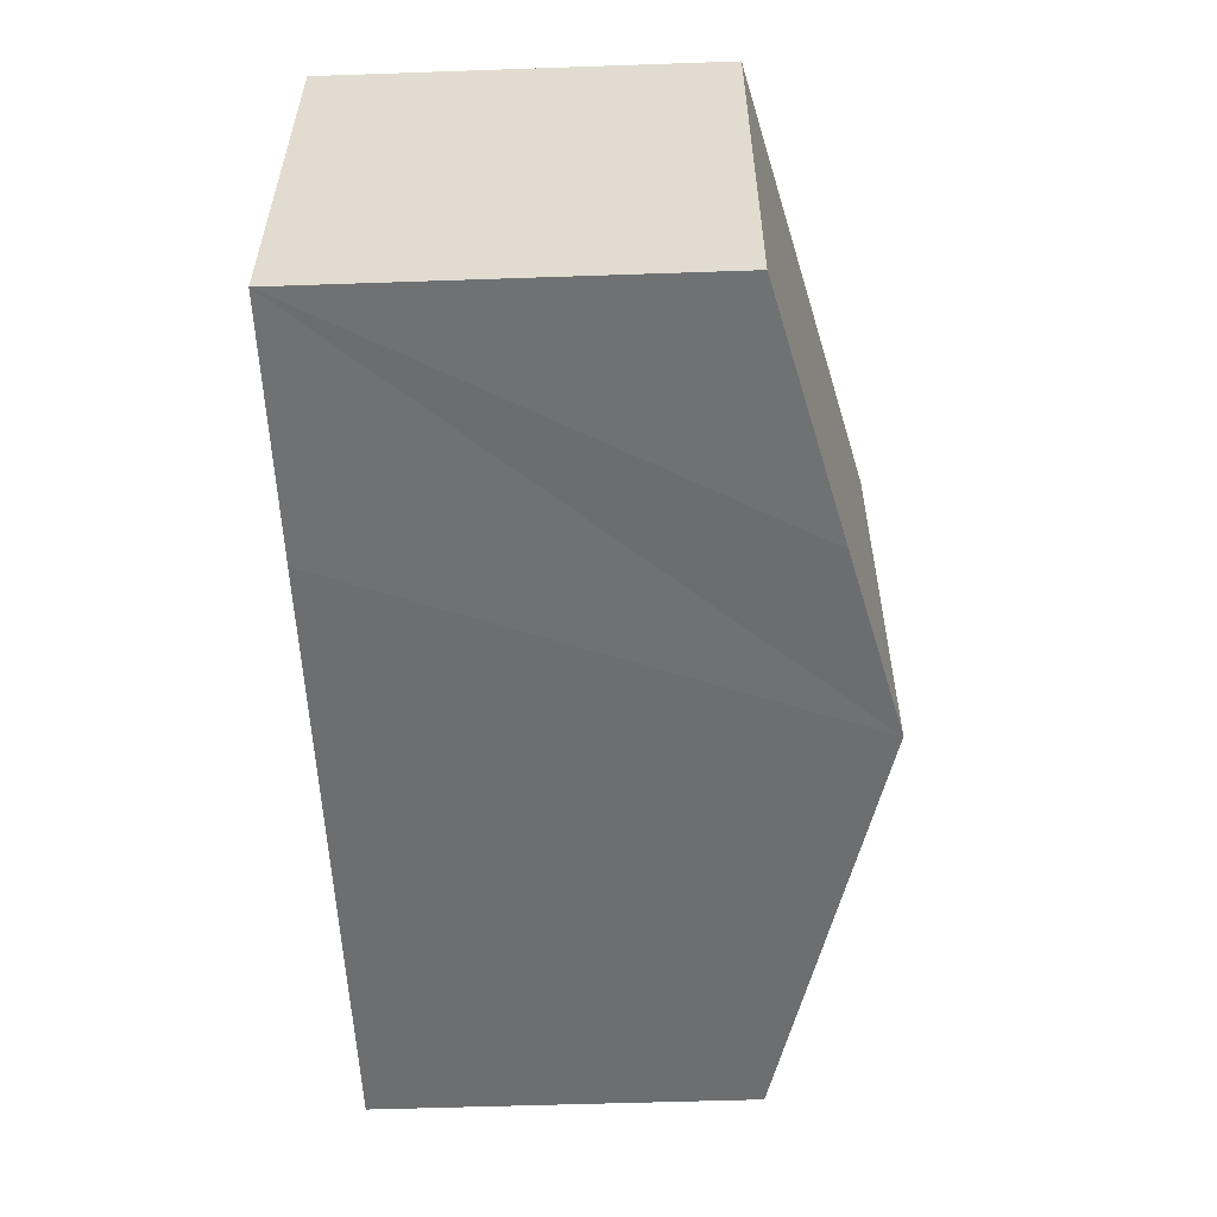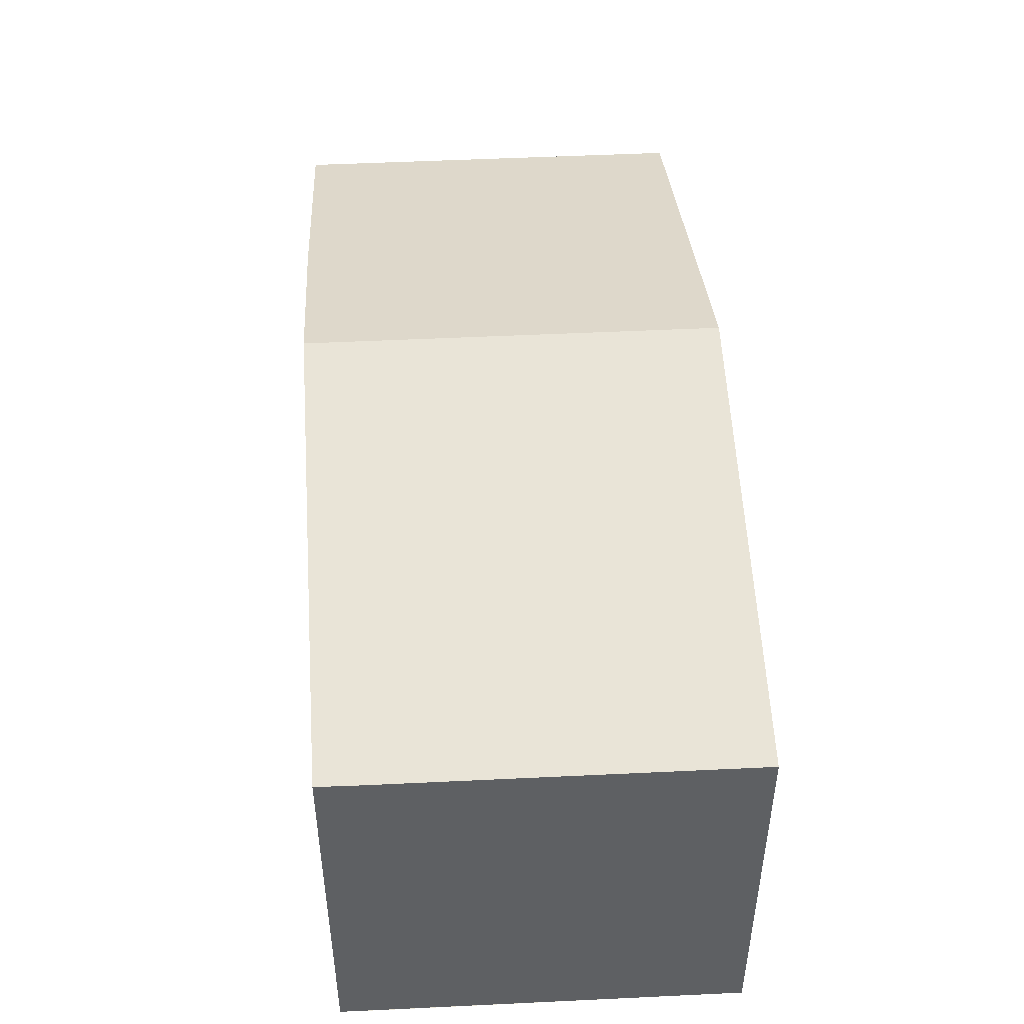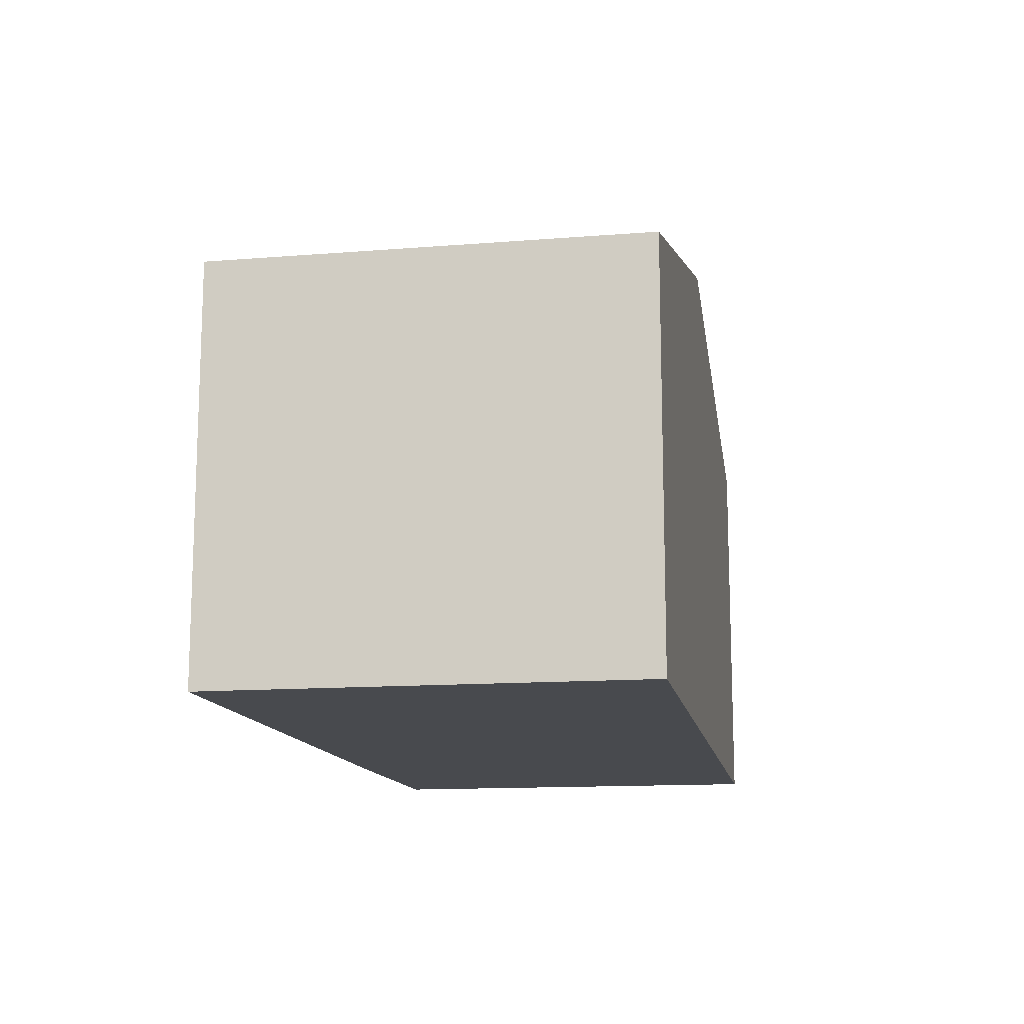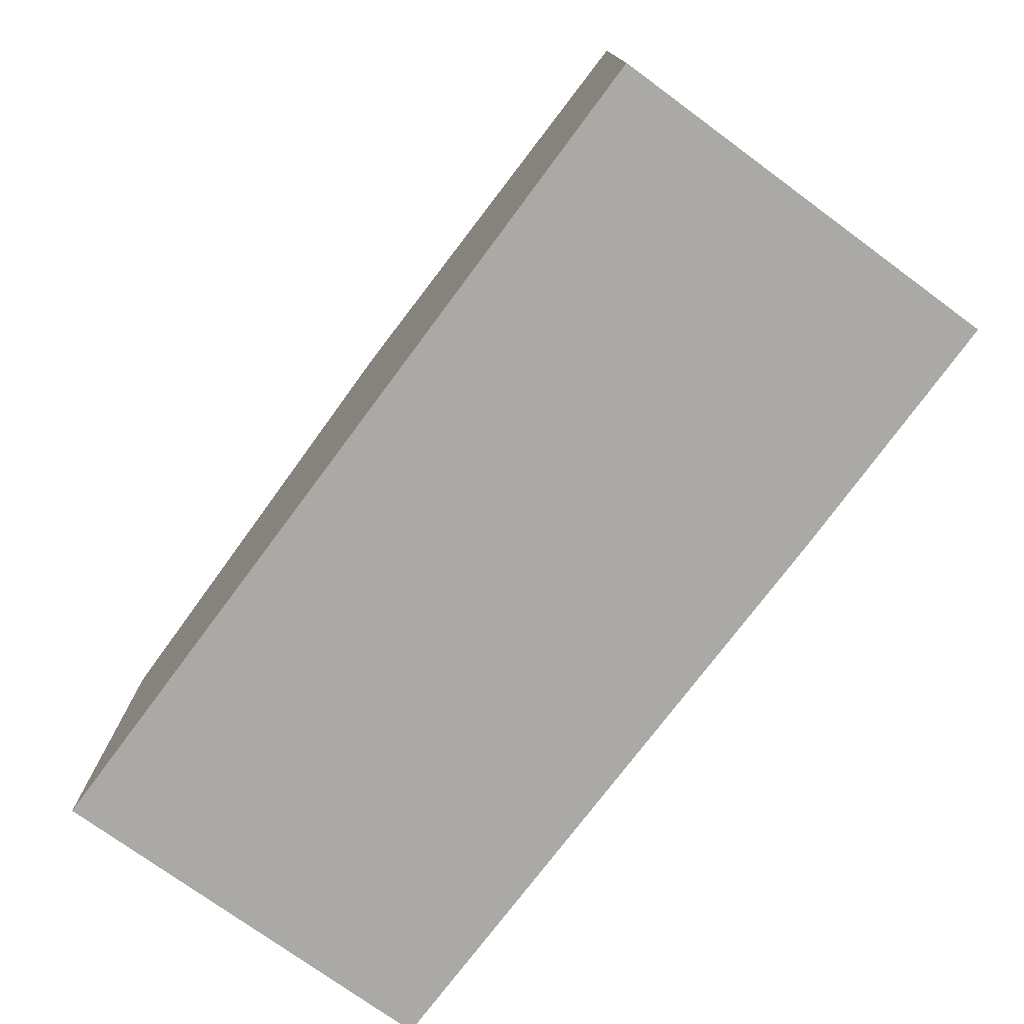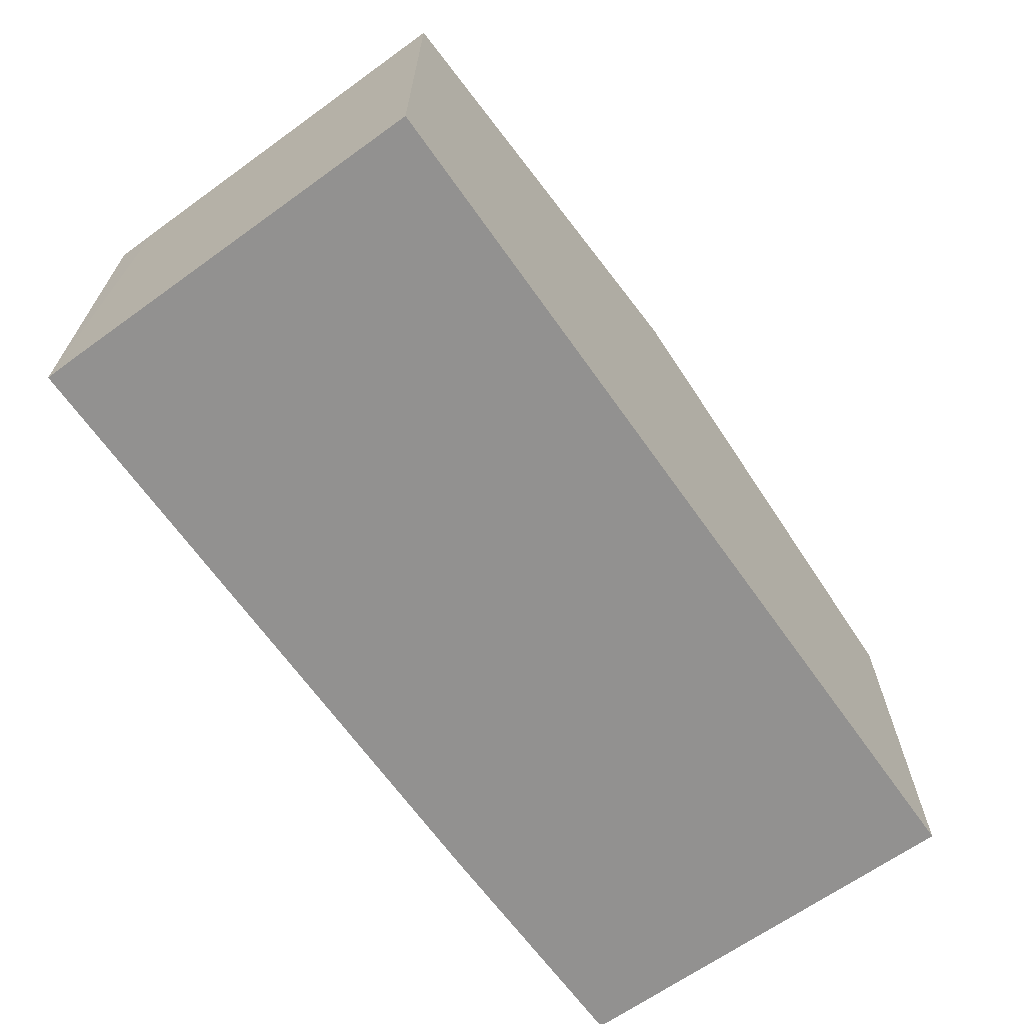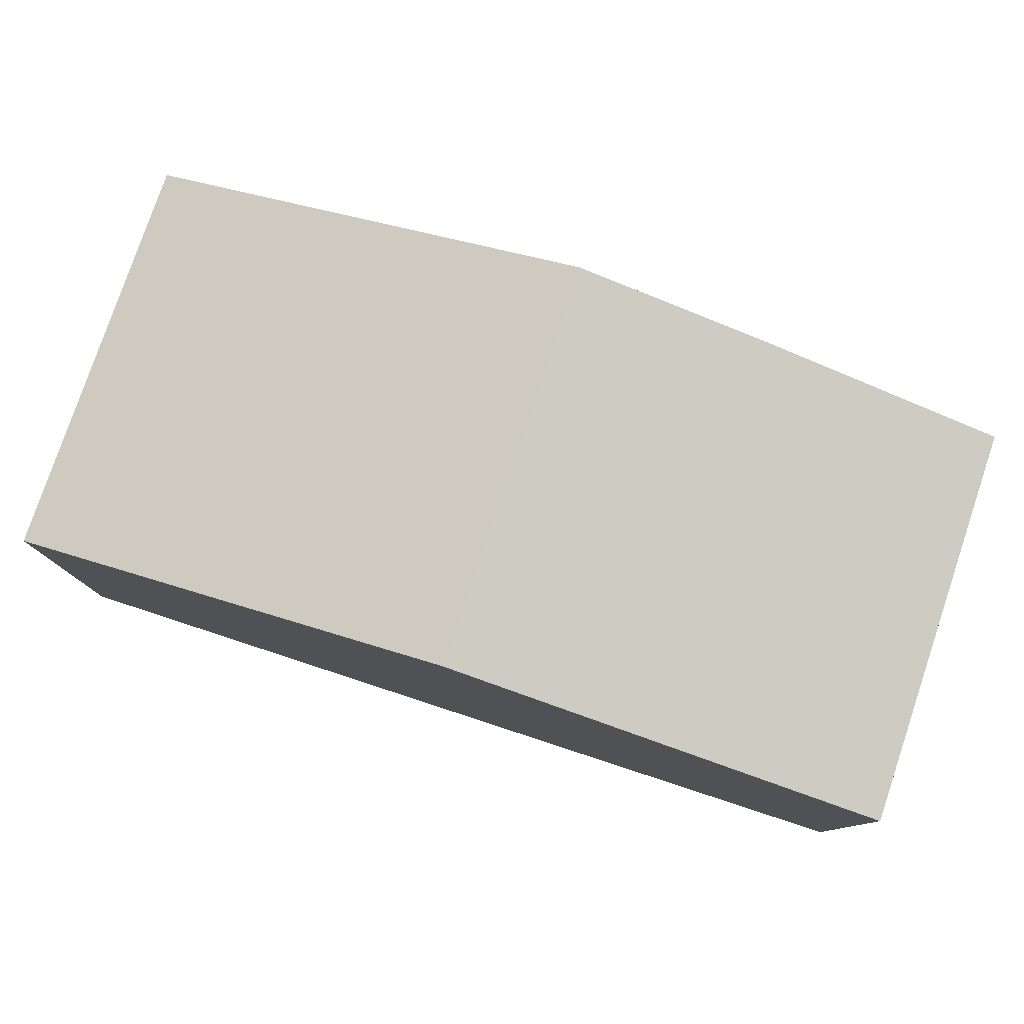
<metadata>
{"format":"obj","ext":"obj","renderer":"f3d","projection":"perspective","resolution":1024,"background":"white","views":[{"elev":-54.4,"azim":92.1,"up":"+Z"},{"elev":46.6,"azim":-93.8,"up":"+Y"},{"elev":-13.3,"azim":-80.3,"up":"+Y"},{"elev":-75.4,"azim":53.3,"up":"+Y"},{"elev":-66.1,"azim":-54.8,"up":"+Y"},{"elev":79.3,"azim":18.1,"up":"+Y"}]}
</metadata>
<code>
v  14.67 6.317 -6.634
v  14.45 6.359 0.004
v  14.62 6.315 0.004
v  7.308 8.239 0.002
v  7.374 8.237 -6.679
v  10.56 7.398 -6.686
v  0.085 6.318 -6.662
v  0.071 6.316 -6.003
v  0 6.315 3.867e-16
v  0 0 0
v  7.308 -1.225e-19 0.002
v  14.45 -2.449e-19 0.004
v  14.62 -2.449e-19 0.004
v  14.67 4.062e-16 -6.634
v  10.56 4.094e-16 -6.686
v  7.374 4.09e-16 -6.679
v  0.085 4.079e-16 -6.662
v  0.071 3.676e-16 -6.003
g defaultobject
f 1 2 3
f 2 1 4
f 4 1 5
f 5 1 6
f 7 4 5
f 4 7 8
f 4 8 9
f 10 4 9
f 4 10 11
f 4 11 2
f 2 11 12
f 2 12 3
f 3 12 13
f 3 14 1
f 14 3 13
f 14 6 1
f 6 14 5
f 5 14 15
f 5 15 7
f 7 15 16
f 7 16 17
f 17 8 7
f 8 17 9
f 9 17 10
f 10 17 18
f 12 14 13
f 14 12 11
f 14 11 15
f 15 11 16
f 16 11 10
f 16 10 17
f 17 10 18

</code>
